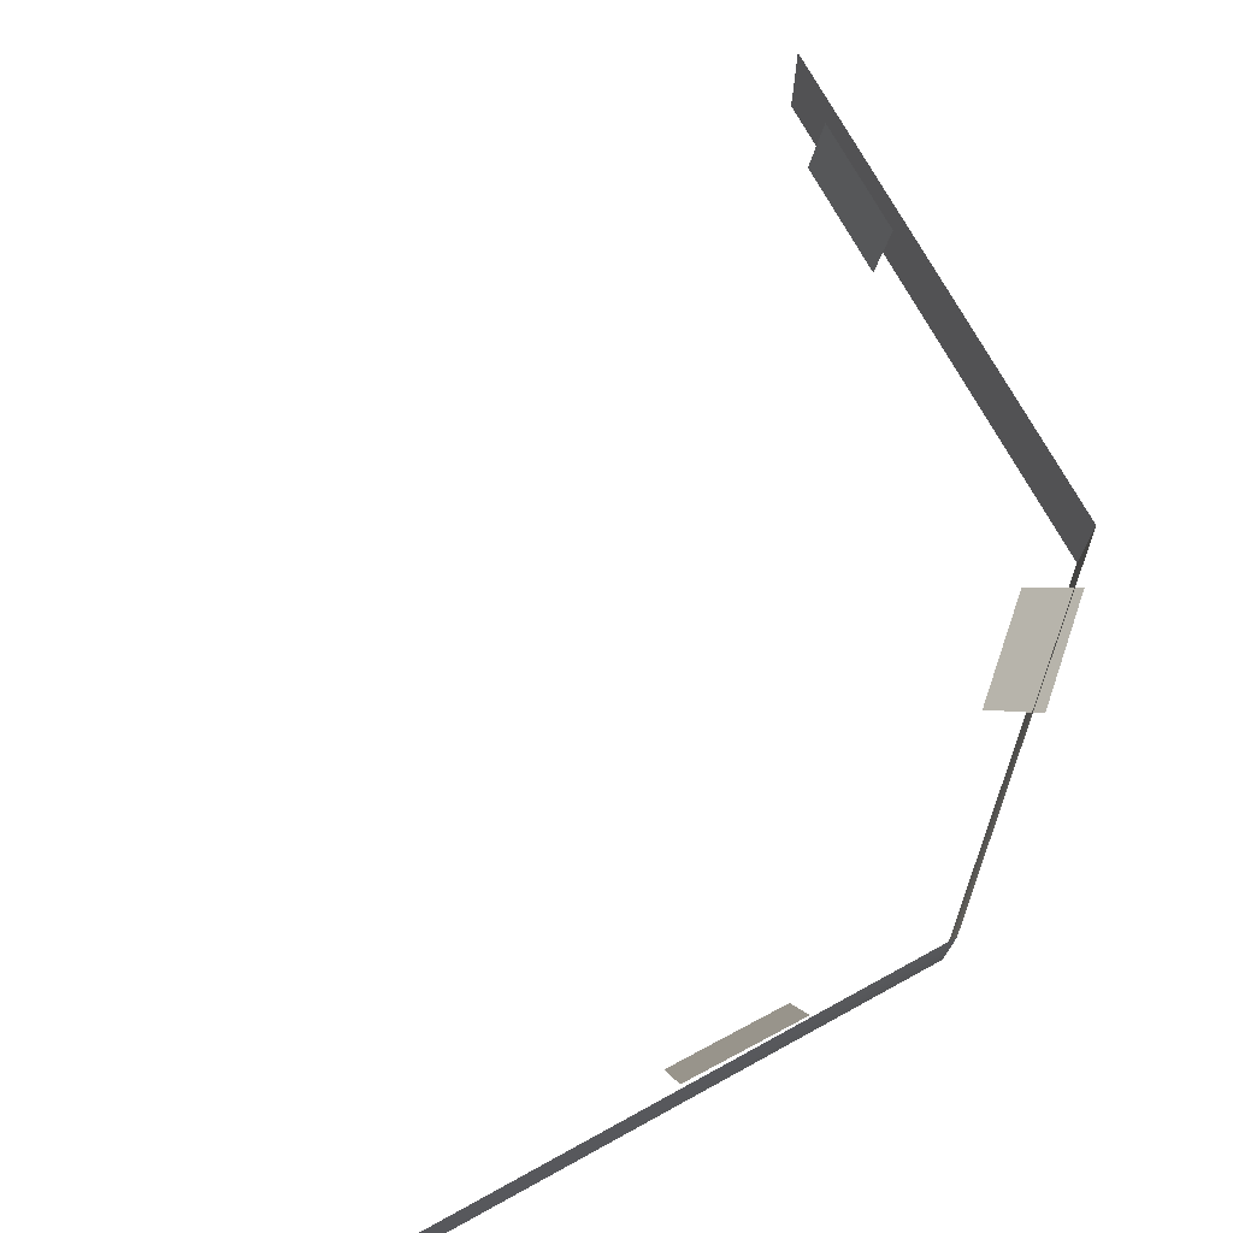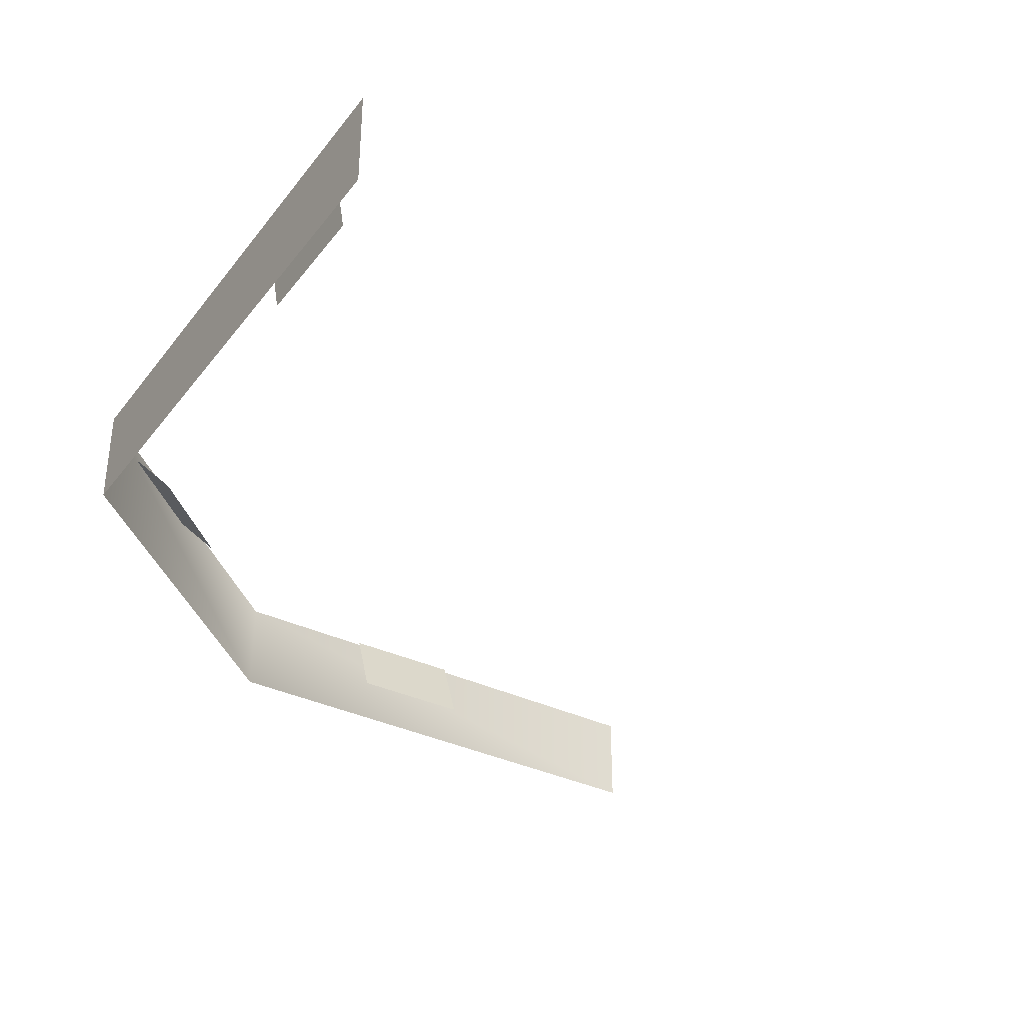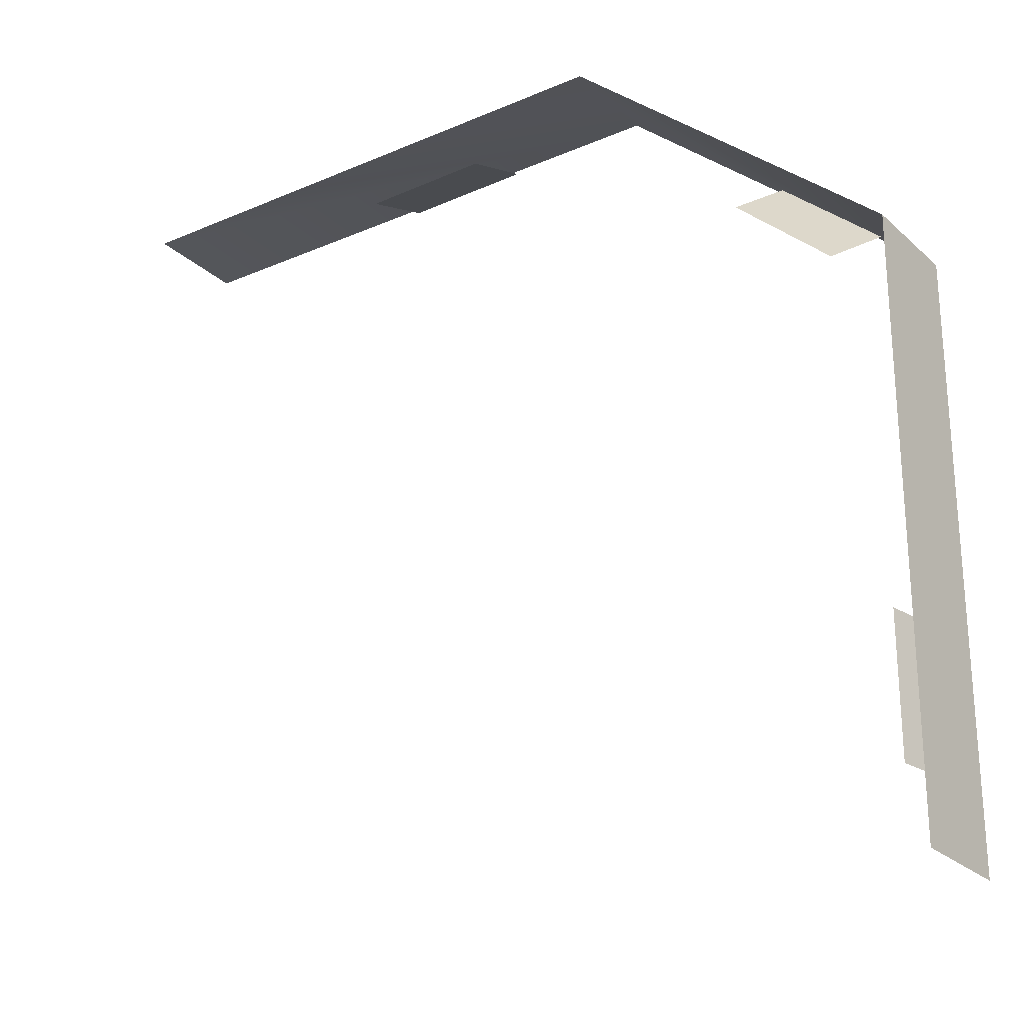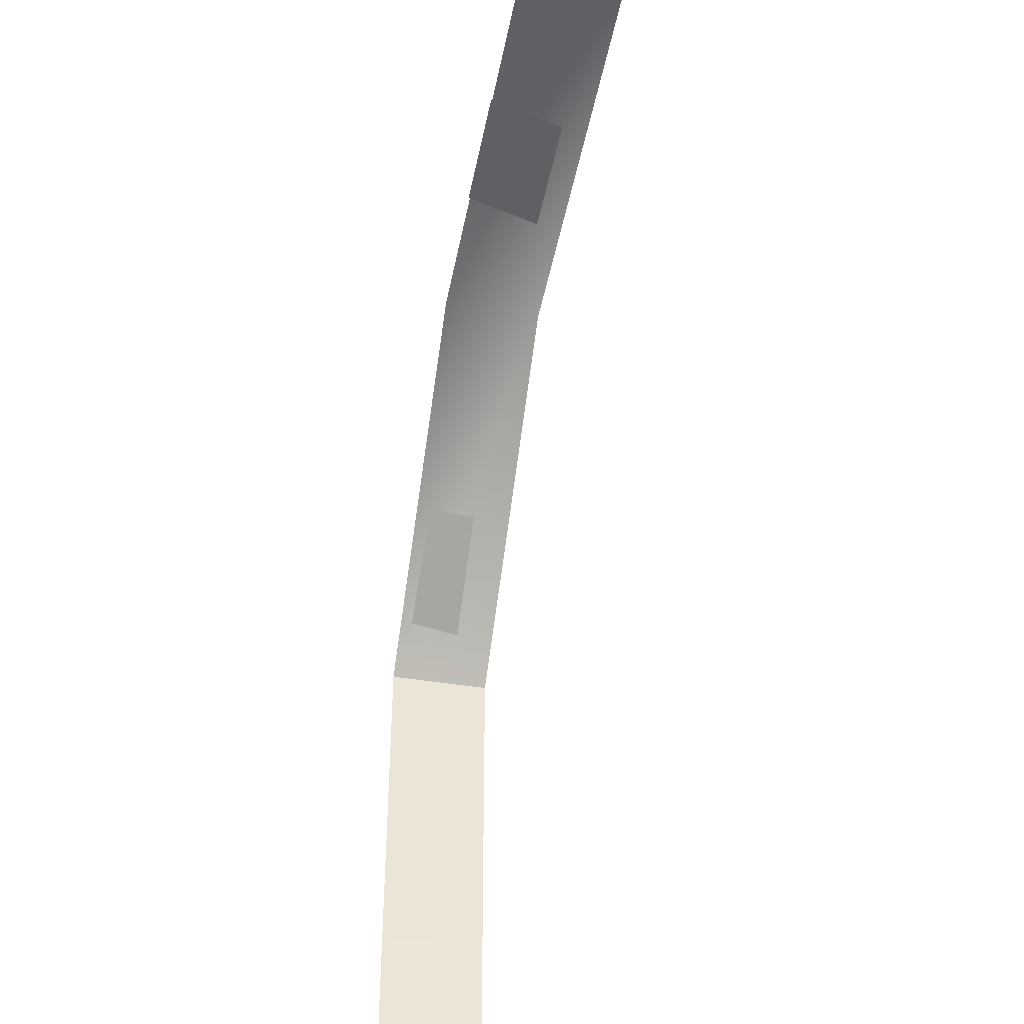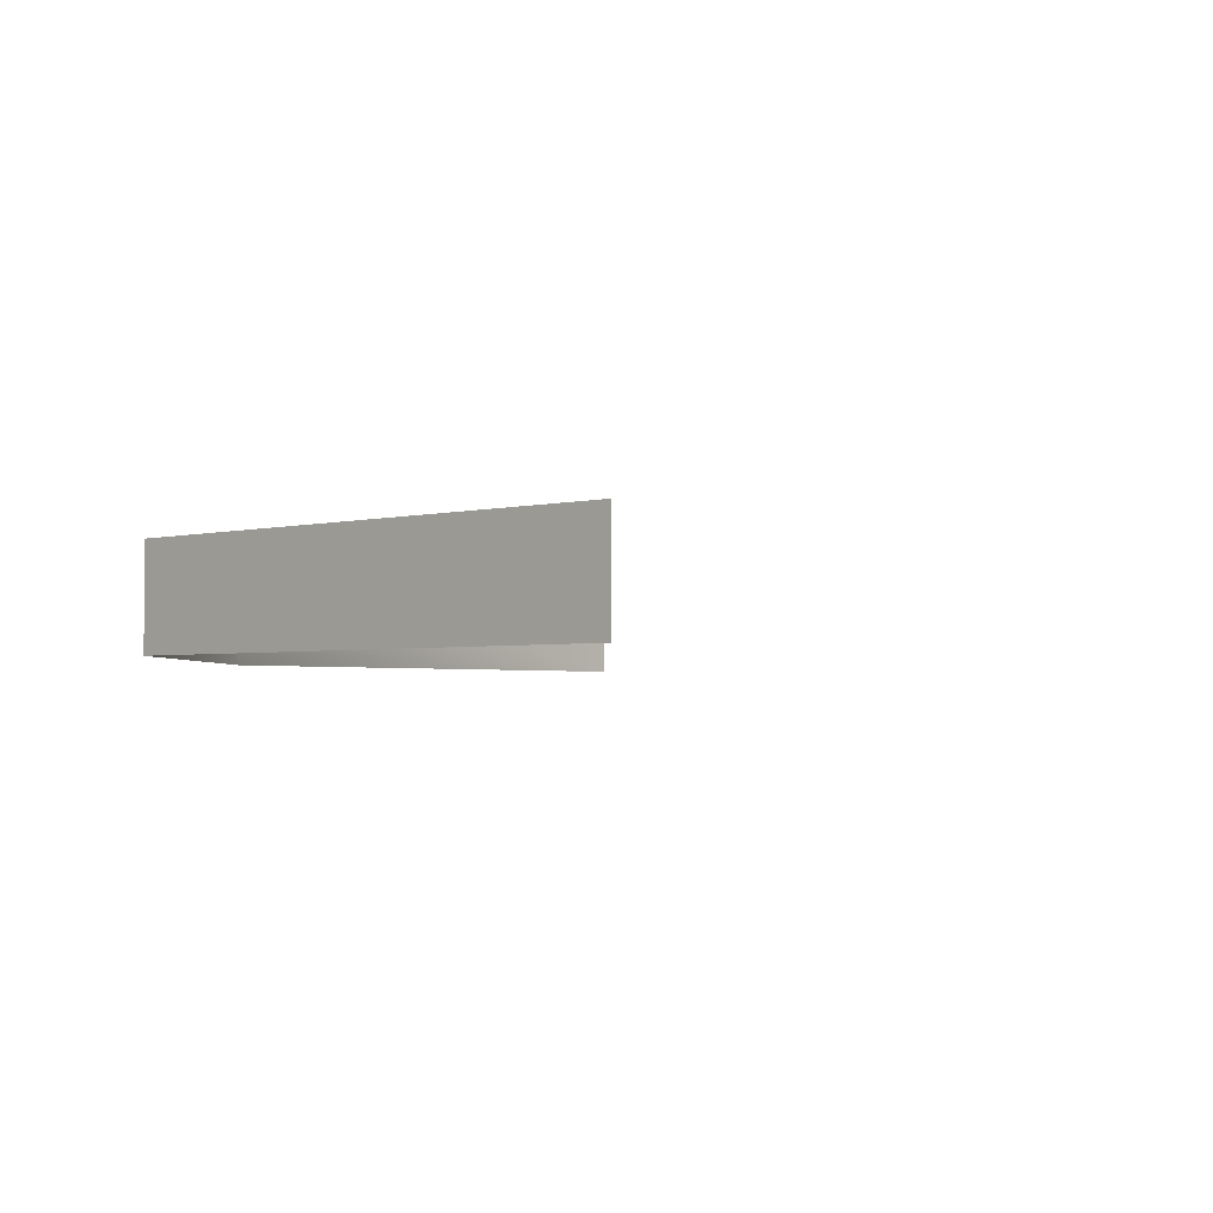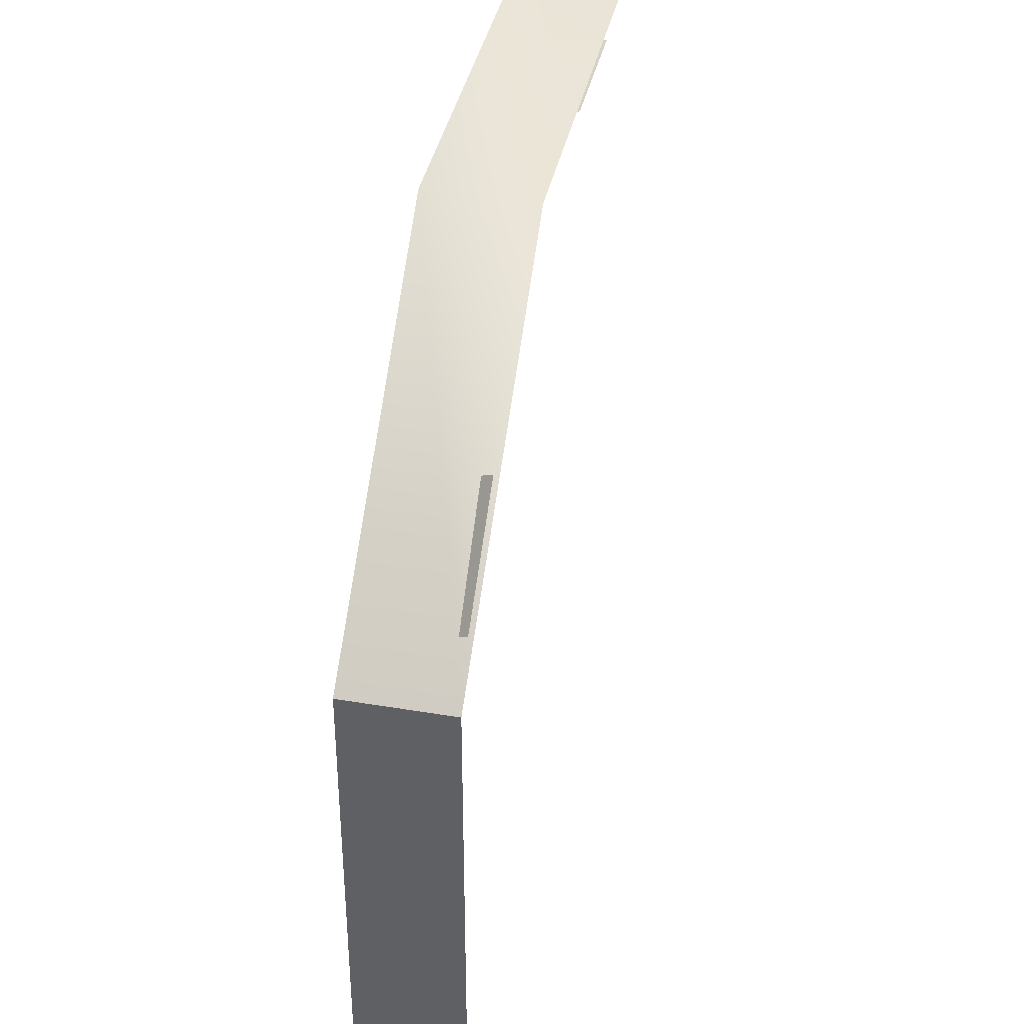
<metadata>
{"format":"obj","ext":"obj","renderer":"f3d","projection":"perspective","resolution":1024,"background":"white","views":[{"elev":71.1,"azim":152.2,"up":"+Z"},{"elev":-34.9,"azim":-32.2,"up":"+Z"},{"elev":-25.9,"azim":-144.6,"up":"+Y"},{"elev":-43.9,"azim":79.1,"up":"+Y"},{"elev":-2.5,"azim":-45.5,"up":"+Z"},{"elev":39.0,"azim":-78.1,"up":"+Y"}]}
</metadata>
<code>
o model_22
v 1.159 1.993 11.52
v 1.159 5.138 11.52
v 0.8426 1.993 13.35
v 0.8426 5.138 13.35
v 14.31 19.92 13.46
v 11.3 19.92 13.46
v 14.31 19.29 11.75
v 11.3 19.29 11.75
v 20.65 20.08 13.43
v 7.813 19.92 13.43
v 20.65 20.08 11.02
v 7.813 19.92 11.02
v 0.5257 13.47 13.43
v 0.5257 13.47 11.02
v 2.268 13.63 12.06
v 4.486 15.67 12.06
v 1.476 14.57 13.35
v 3.694 16.62 13.35
v 0.5257 13.47 11.02
v 0.5257 13.47 13.43
v 0.5257 0.1061 11.02
v 0.5257 0.1061 13.43
f 1 2 3
f 2 4 3
f 3 4 4
f 4 5 4
f 4 5 5
f 5 6 5
f 5 6 7
f 6 8 7
f 7 8 8
f 8 9 8
f 8 9 9
f 9 10 9
f 9 10 11
f 10 12 11
f 11 12 12
f 12 10 12
f 12 10 10
f 10 13 10
f 10 13 12
f 13 14 12
f 12 14 14
f 14 15 14
f 14 15 15
f 15 16 15
f 15 16 17
f 16 18 17
f 17 18 18
f 18 19 18
f 18 19 19
f 19 20 19
f 19 20 21
f 20 22 21

</code>
